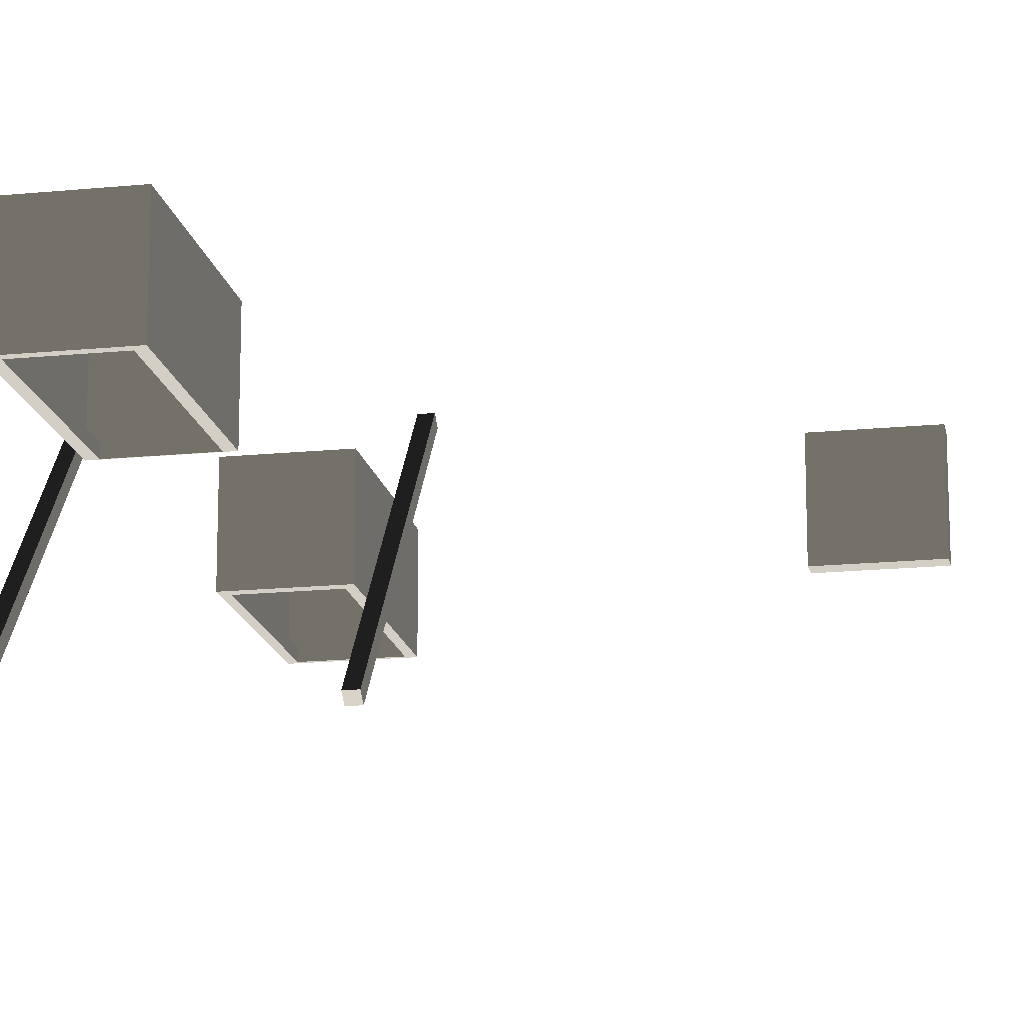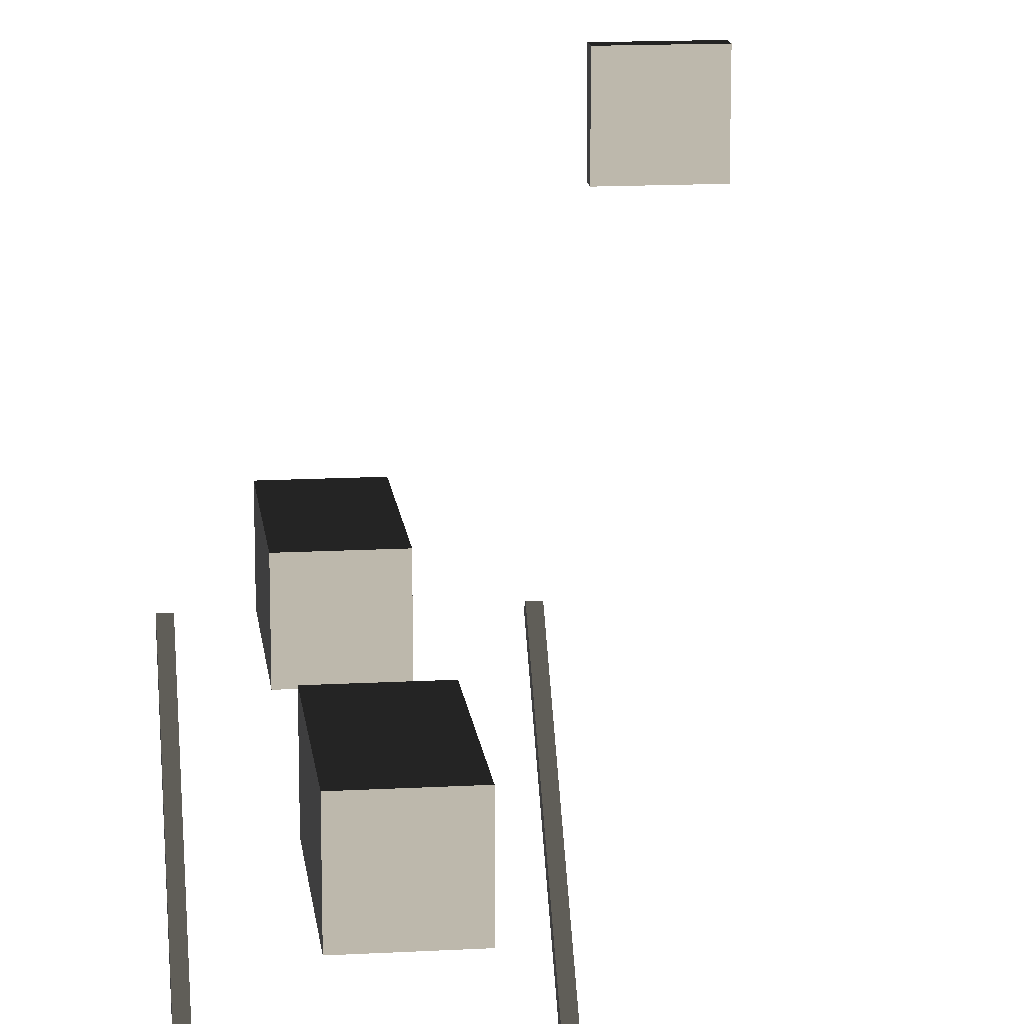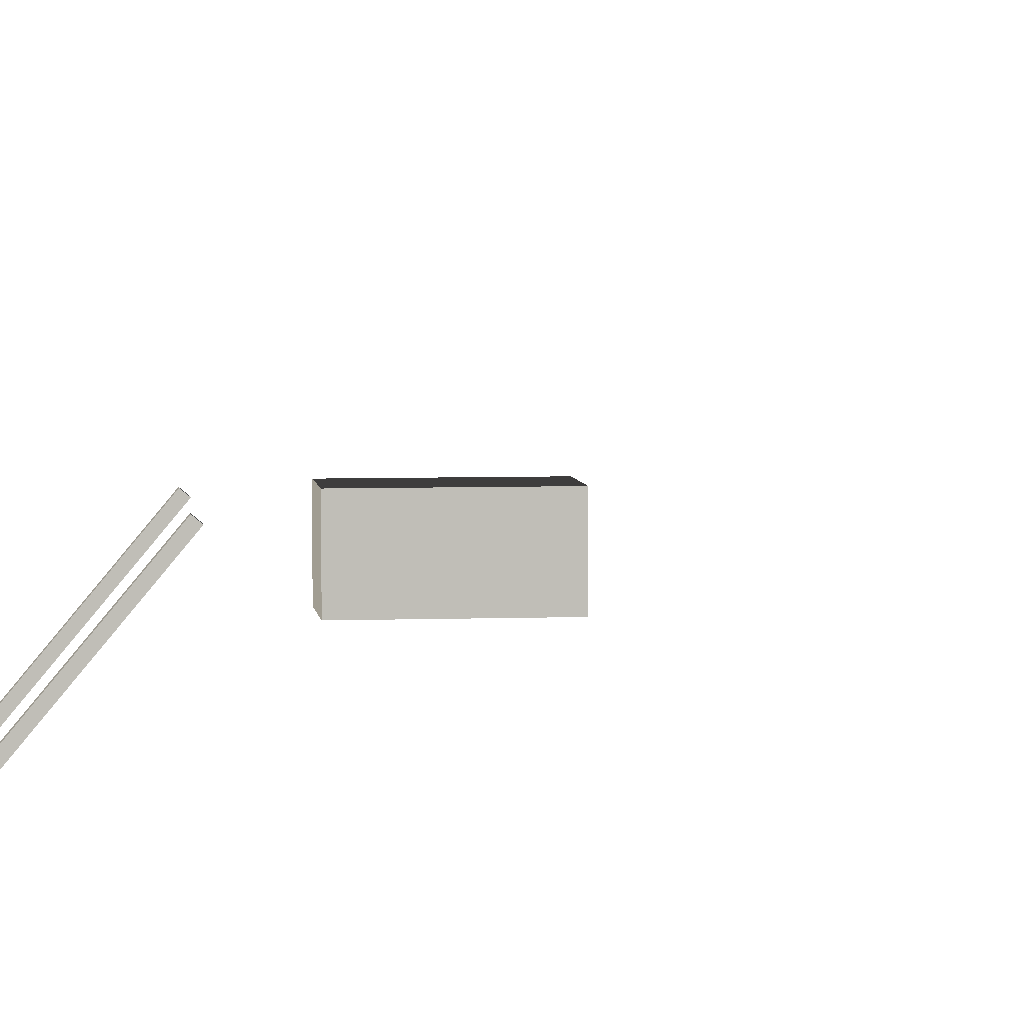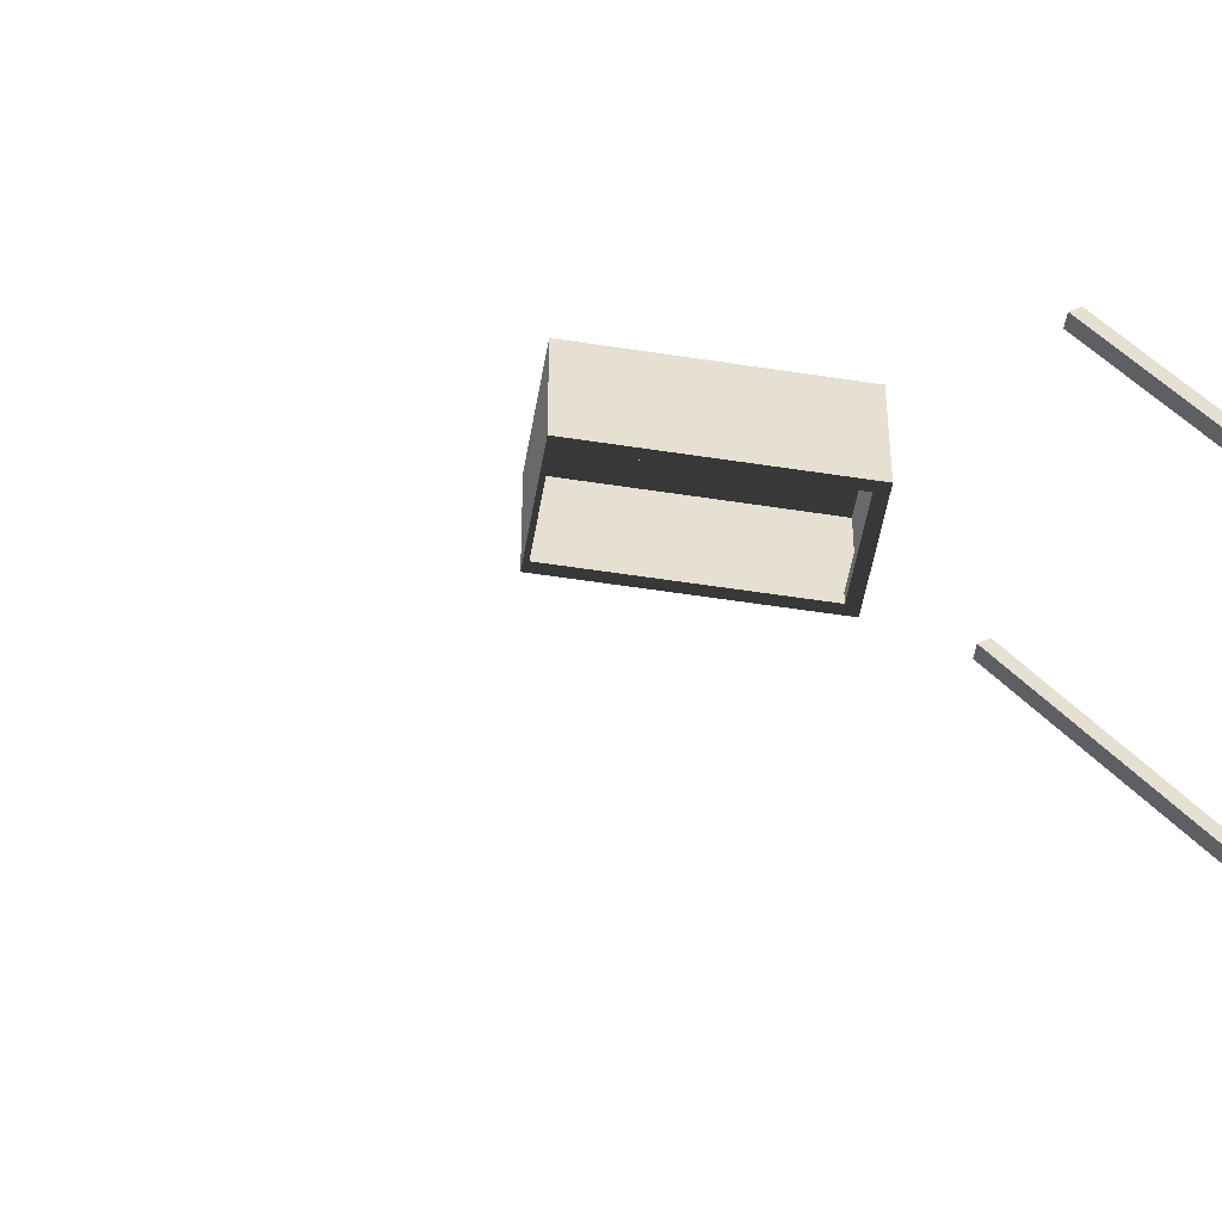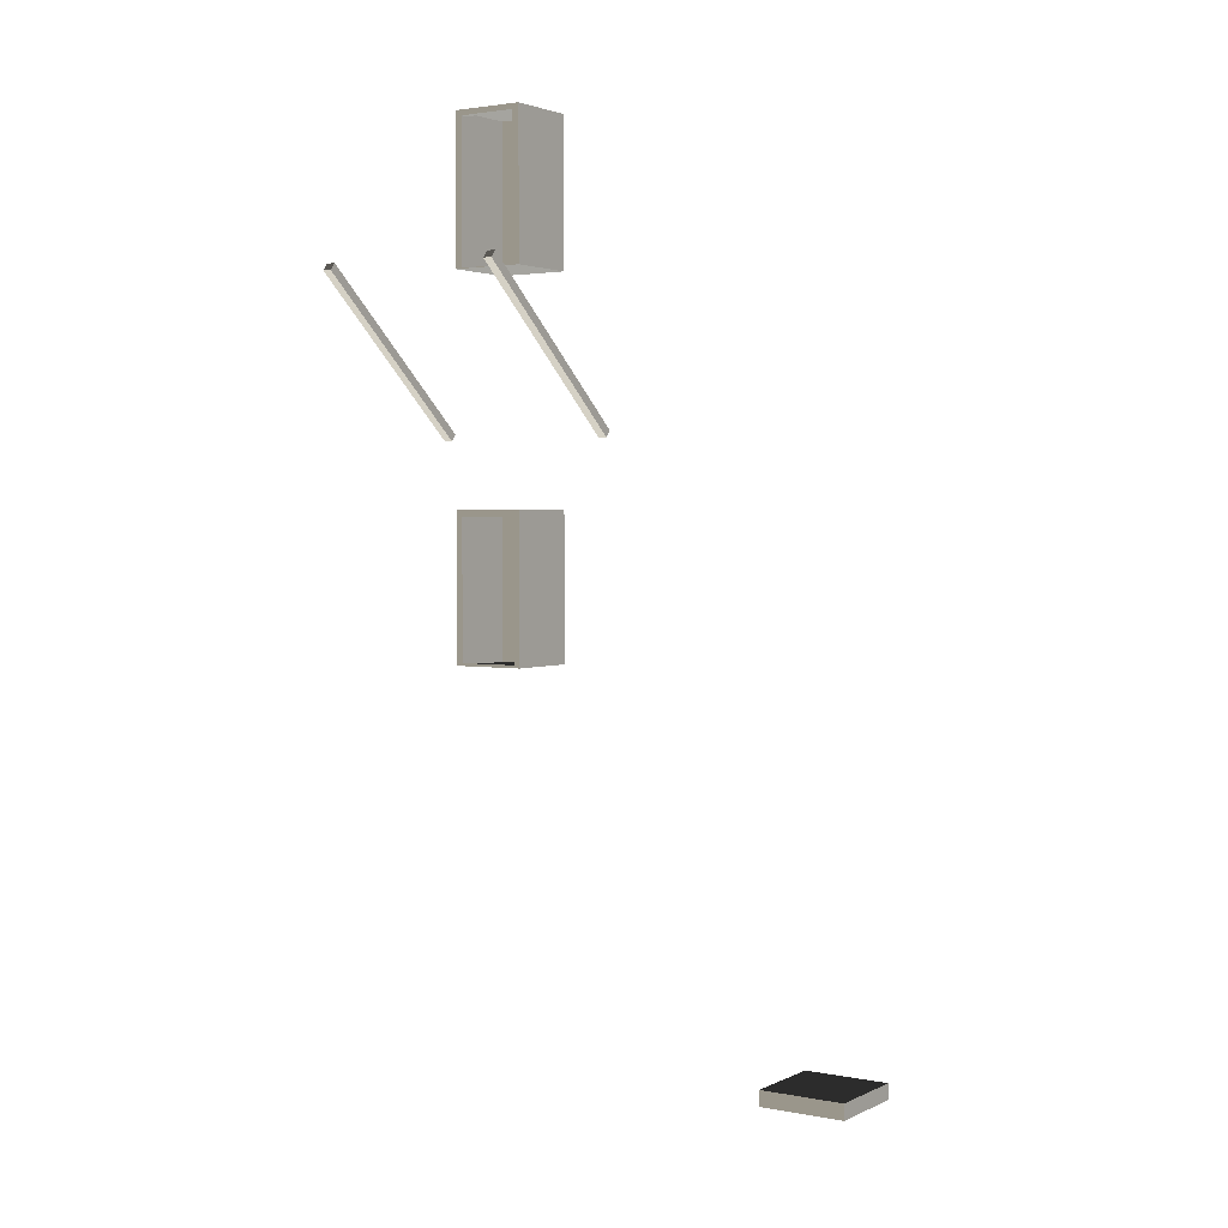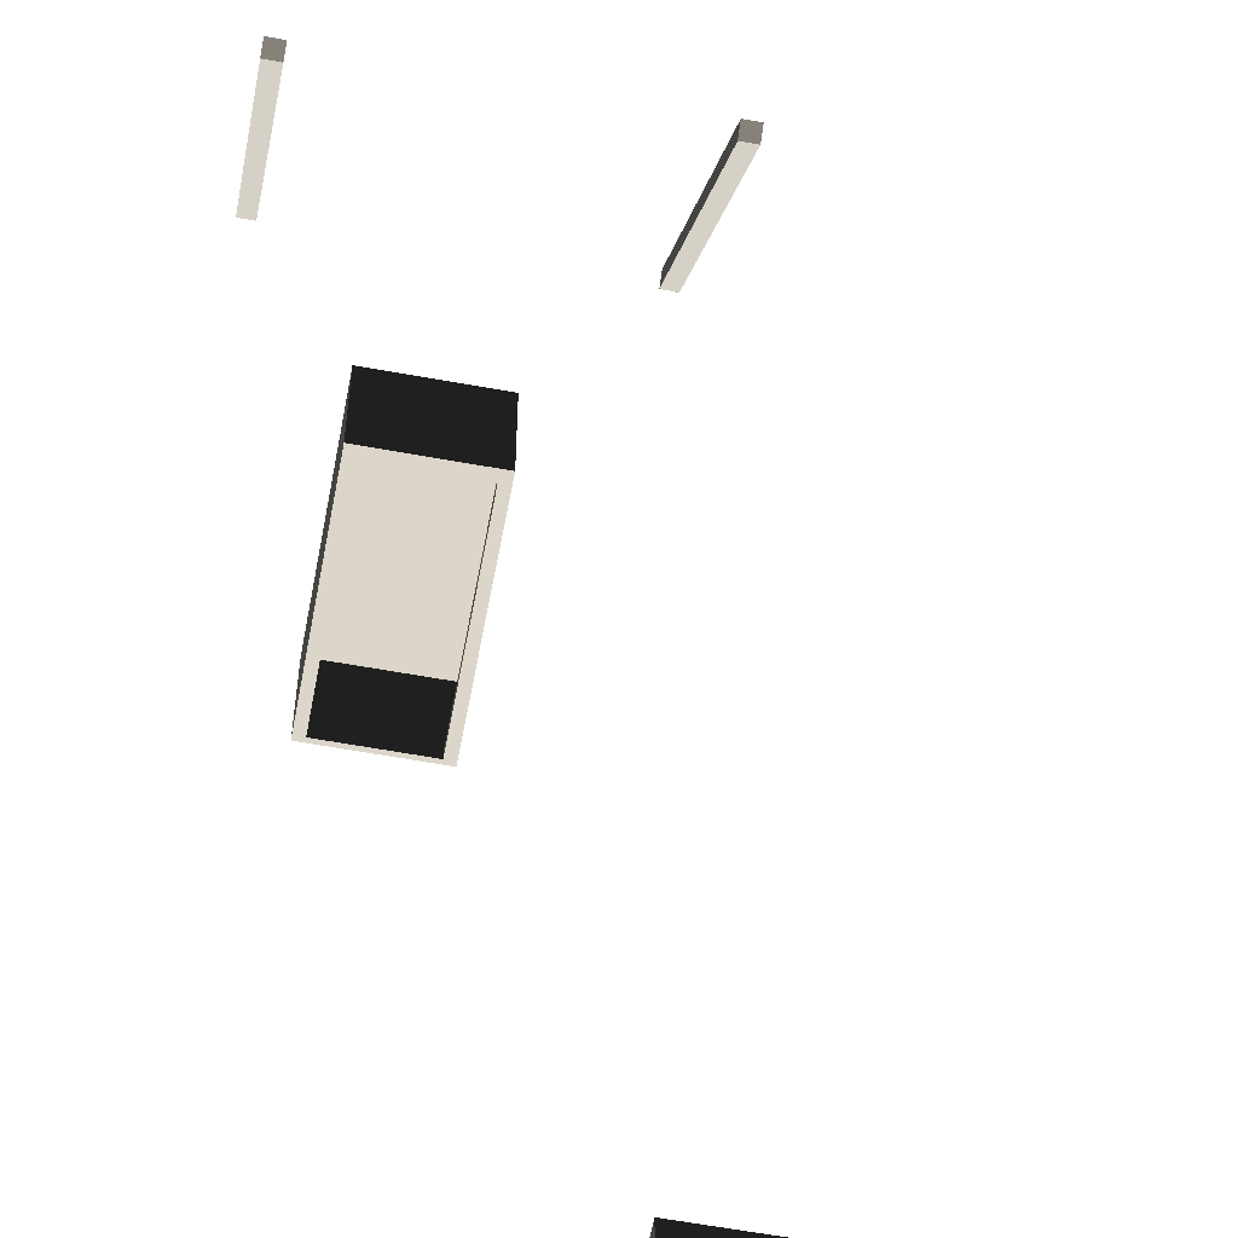
<metadata>
{"format":"obj","ext":"obj","renderer":"f3d","projection":"perspective","resolution":1024,"background":"white","views":[{"elev":-17.0,"azim":11.3,"up":"+Y"},{"elev":14.9,"azim":-6.7,"up":"+Y"},{"elev":4.8,"azim":83.2,"up":"+Y"},{"elev":-52.6,"azim":-99.6,"up":"+Y"},{"elev":2.4,"azim":33.6,"up":"+Z"},{"elev":-60.4,"azim":-10.6,"up":"+Y"}]}
</metadata>
<code>
v -10.21 -36.47 54.64
v -10.21 -24.62 54.64
v -10.21 -24.62 78.72
v -10.21 -36.47 78.72
v -10.21 -24.62 54.64
v 1.637 -24.62 54.64
v 1.637 -24.62 78.72
v -10.21 -24.62 78.72
v 1.637 -24.62 54.64
v 1.637 -36.47 54.64
v 1.637 -36.47 78.72
v 1.637 -24.62 78.72
v 1.637 -36.47 54.64
v 0.6193 -36.47 55.09
v 0.6193 -36.47 77.53
v 1.637 -36.47 78.72
v -10.21 -36.47 54.64
v -9.192 -36.47 55.09
v -10.21 -36.47 78.72
v -9.192 -36.47 77.53
v -10.21 -24.62 54.64
v -10.21 -36.47 54.64
v 1.637 -36.47 54.64
v 1.637 -24.62 54.64
v 1.637 -24.62 78.72
v 1.637 -36.47 78.72
v -10.21 -36.47 78.72
v -10.21 -24.62 78.72
v 9.657 -26.93 89.59
v 9.657 -26.01 90.69
v 9.657 -55.12 115.1
v 9.657 -56.04 114
v 9.657 -26.01 90.69
v 11.09 -26.01 90.69
v 11.09 -55.12 115.1
v 9.657 -55.12 115.1
v 11.09 -26.01 90.69
v 11.09 -26.93 89.59
v 11.09 -56.04 114
v 11.09 -55.12 115.1
v 11.09 -26.93 89.59
v 9.657 -26.93 89.59
v 9.657 -56.04 114
v 11.09 -56.04 114
v 9.657 -26.01 90.69
v 9.657 -26.93 89.59
v 11.09 -26.93 89.59
v 11.09 -26.01 90.69
v 11.09 -55.12 115.1
v 11.09 -56.04 114
v 9.657 -56.04 114
v 9.657 -55.12 115.1
v -19.92 -26.93 89.59
v -19.92 -26.01 90.69
v -19.92 -55.12 115.1
v -19.92 -56.04 114
v -19.92 -26.01 90.69
v -18.49 -26.01 90.69
v -18.49 -55.12 115.1
v -19.92 -55.12 115.1
v -18.49 -26.01 90.69
v -18.49 -26.93 89.59
v -18.49 -56.04 114
v -18.49 -55.12 115.1
v -18.49 -26.93 89.59
v -19.92 -26.93 89.59
v -19.92 -56.04 114
v -18.49 -56.04 114
v -19.92 -26.01 90.69
v -19.92 -26.93 89.59
v -18.49 -26.93 89.59
v -18.49 -26.01 90.69
v -18.49 -55.12 115.1
v -18.49 -56.04 114
v -19.92 -56.04 114
v -19.92 -55.12 115.1
v -10.21 -36.47 115.4
v -10.21 -24.62 115.4
v -10.21 -24.62 139.5
v -10.21 -36.47 139.5
v -10.21 -24.62 115.4
v 1.637 -24.62 115.4
v 1.637 -24.62 139.5
v -10.21 -24.62 139.5
v 1.637 -24.62 115.4
v 1.637 -36.47 115.4
v 1.637 -36.47 139.5
v 1.637 -24.62 139.5
v -10.21 -36.47 139.5
v -9.053 -36.47 138.6
v -9.053 -36.47 115.5
v -10.21 -36.47 115.4
v 0.4799 -36.47 115.5
v 1.637 -36.47 115.4
v 1.637 -36.47 139.5
v 0.4799 -36.47 138.6
v -10.21 -24.62 115.4
v -10.21 -36.47 115.4
v 1.637 -36.47 115.4
v 1.637 -24.62 115.4
v 1.637 -24.62 139.5
v 1.637 -36.47 139.5
v -10.21 -36.47 139.5
v -10.21 -24.62 139.5
v -9.053 -36.47 115.5
v -9.053 -35.2 115.5
v 0.4799 -35.2 115.5
v 0.4799 -36.47 115.5
v -9.053 -36.47 138.6
v -9.053 -35.2 138.6
v -9.053 -35.2 115.5
v -9.053 -36.47 115.5
v 0.4799 -36.47 138.6
v 0.4799 -35.2 138.6
v -9.053 -35.2 138.6
v -9.053 -36.47 138.6
v 0.4799 -36.47 115.5
v 0.4799 -35.2 115.5
v 0.4799 -35.2 138.6
v 0.4799 -36.47 138.6
v -9.192 -36.47 55.09
v -9.192 -35.18 55.09
v 0.6193 -35.18 55.09
v 0.6193 -36.47 55.09
v -9.192 -36.47 77.53
v -9.192 -35.18 77.53
v -9.192 -35.18 55.09
v -9.192 -36.47 55.09
v 0.6193 -36.47 77.53
v 0.6193 -35.18 77.53
v -9.192 -35.18 77.53
v -9.192 -36.47 77.53
v 0.6193 -36.47 55.09
v 0.6193 -35.18 55.09
v 0.6193 -35.18 77.53
v 0.6193 -36.47 77.53
v 28.8 -10.83 -13.97
v 28.8 3.98 -13.97
v 28.8 3.98 -11.29
v 28.8 -10.83 -11.29
v 28.8 3.98 -13.97
v 43.61 3.98 -13.97
v 43.61 3.98 -11.29
v 28.8 3.98 -11.29
v 43.61 3.98 -13.97
v 43.61 -10.83 -13.97
v 43.61 -10.83 -11.29
v 43.61 3.98 -11.29
v 43.61 -10.83 -13.97
v 28.8 -10.83 -13.97
v 28.8 -10.83 -11.29
v 43.61 -10.83 -11.29
v 28.8 3.98 -13.97
v 28.8 -10.83 -13.97
v 43.61 -10.83 -13.97
v 43.61 3.98 -13.97
v 43.61 3.98 -11.29
v 43.61 -10.83 -11.29
v 28.8 -10.83 -11.29
v 28.8 3.98 -11.29
g Cube_2175_23
f 1 3 2
f 1 4 3
f 5 7 6
f 5 8 7
f 9 11 10
f 9 12 11
f 13 15 14
f 13 16 15
f 17 13 14
f 17 14 18
f 19 17 18
f 19 18 20
f 16 20 15
f 16 19 20
f 21 23 22
f 21 24 23
f 25 27 26
f 25 28 27
f 29 31 30
f 29 32 31
f 33 35 34
f 33 36 35
f 37 39 38
f 37 40 39
f 41 43 42
f 41 44 43
f 45 47 46
f 45 48 47
f 49 51 50
f 49 52 51
f 53 55 54
f 53 56 55
f 57 59 58
f 57 60 59
f 61 63 62
f 61 64 63
f 65 67 66
f 65 68 67
f 69 71 70
f 69 72 71
f 73 75 74
f 73 76 75
f 77 79 78
f 77 80 79
f 81 83 82
f 81 84 83
f 85 87 86
f 85 88 87
f 89 91 90
f 89 92 91
f 92 93 91
f 92 94 93
f 95 89 90
f 95 90 96
f 94 96 93
f 94 95 96
f 97 99 98
f 97 100 99
f 101 103 102
f 101 104 103
f 105 107 106
f 105 108 107
f 109 111 110
f 109 112 111
f 113 115 114
f 113 116 115
f 117 119 118
f 117 120 119
f 121 123 122
f 121 124 123
f 125 127 126
f 125 128 127
f 129 131 130
f 129 132 131
f 133 135 134
f 133 136 135
f 137 139 138
f 137 140 139
f 141 143 142
f 141 144 143
f 145 147 146
f 145 148 147
f 149 151 150
f 149 152 151
f 153 155 154
f 153 156 155
f 157 159 158
f 157 160 159

</code>
